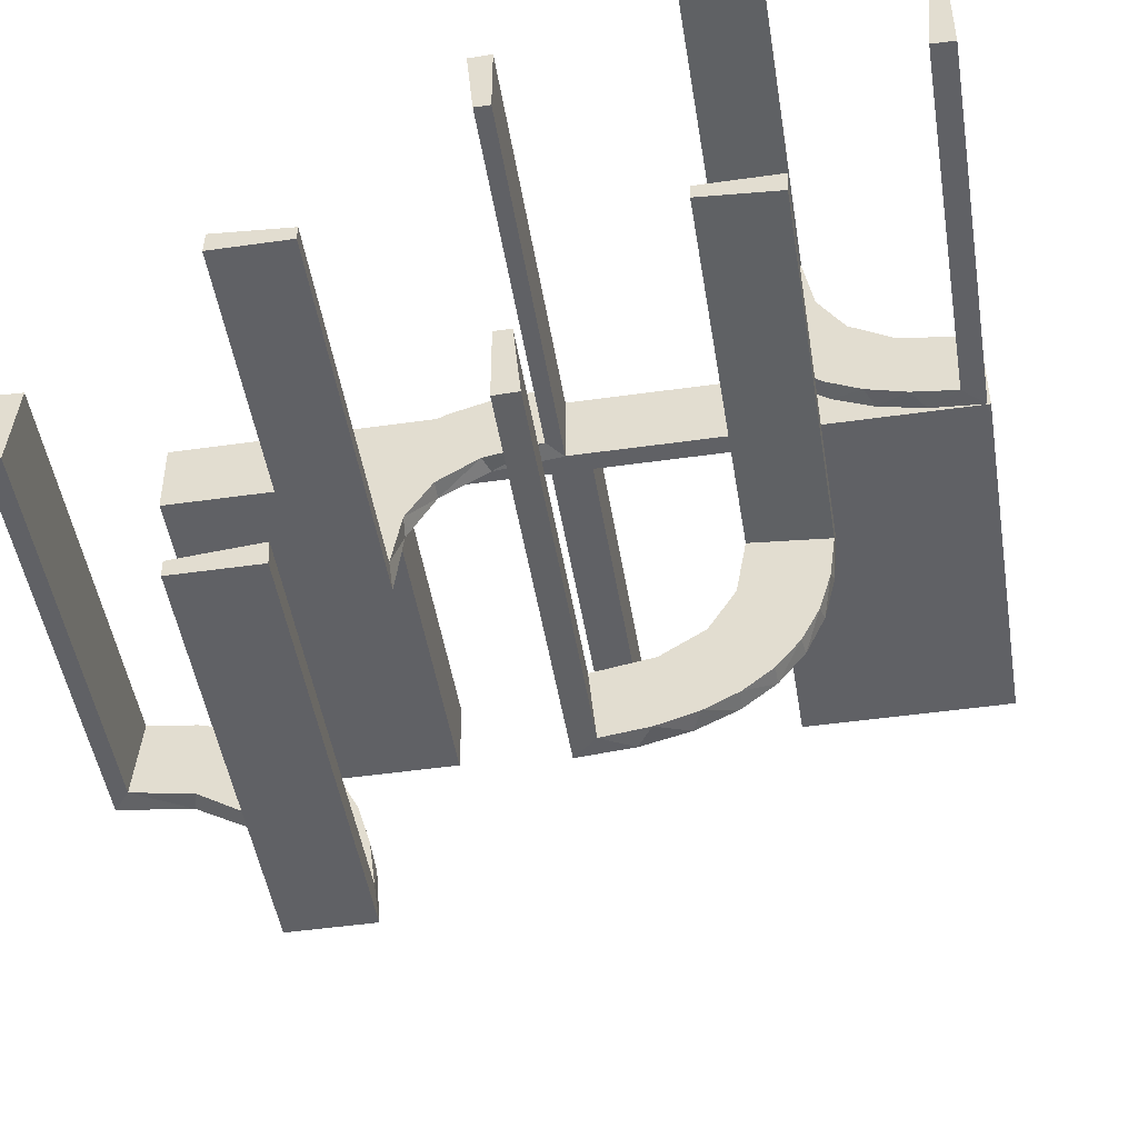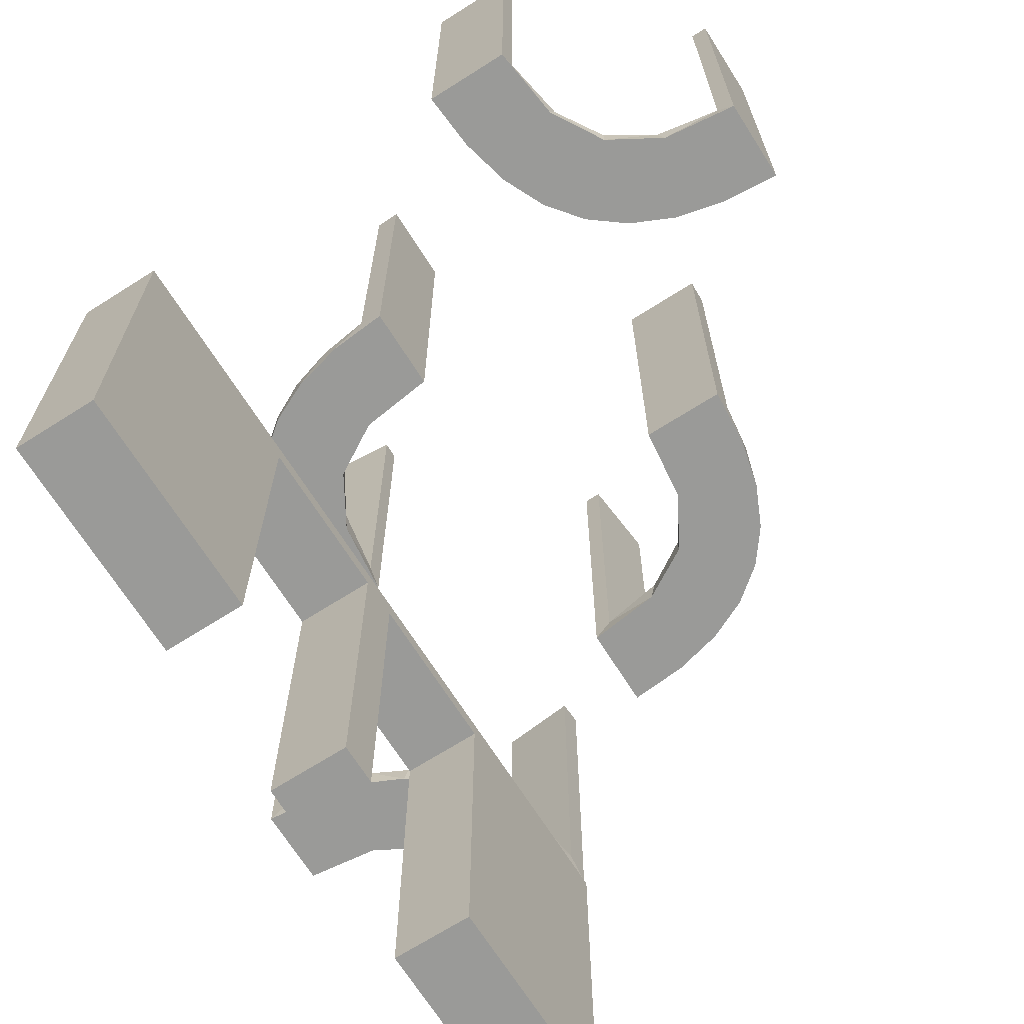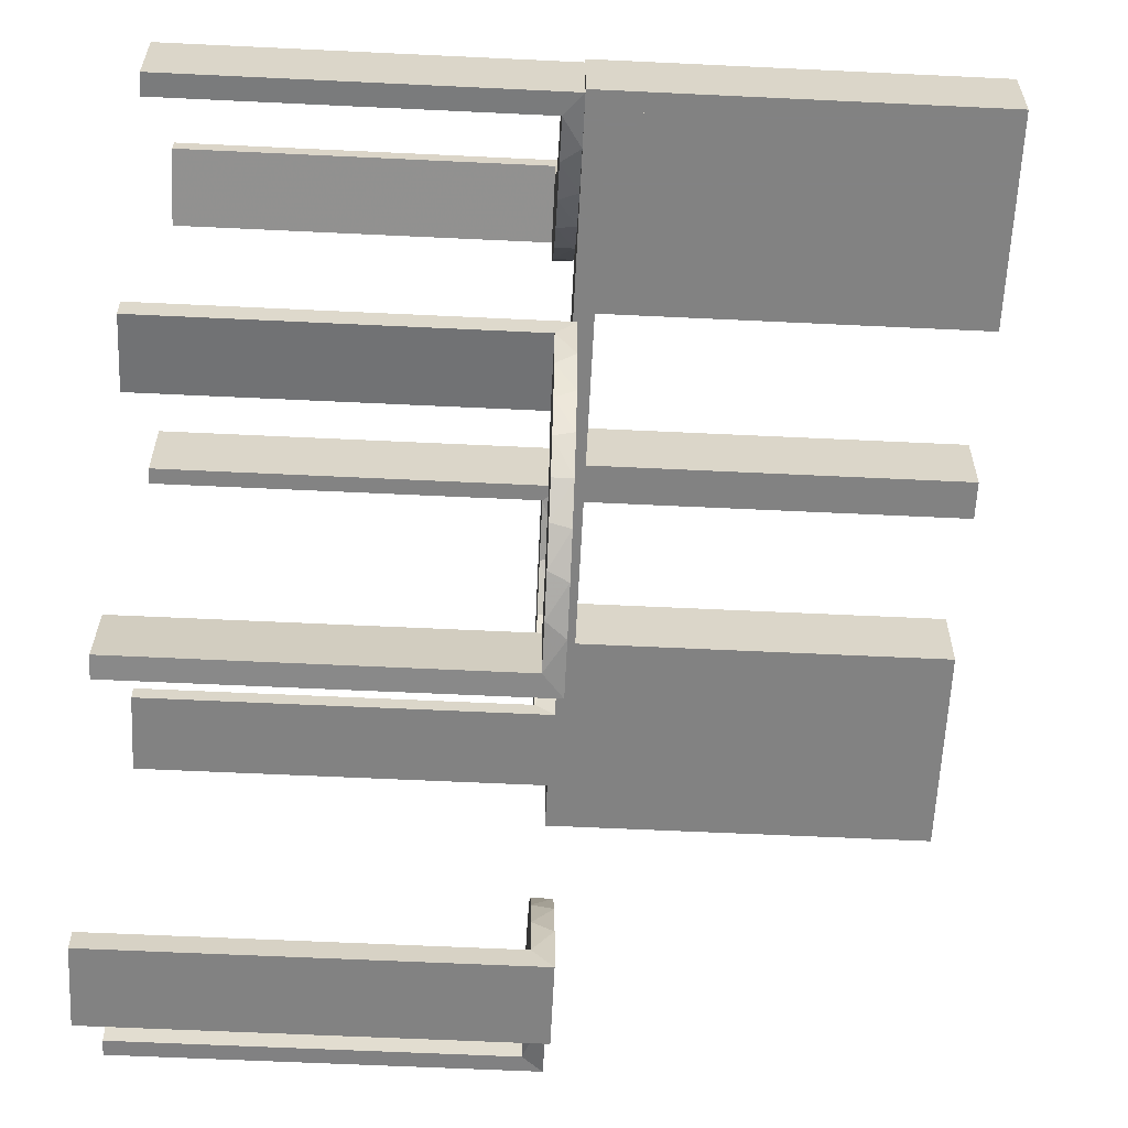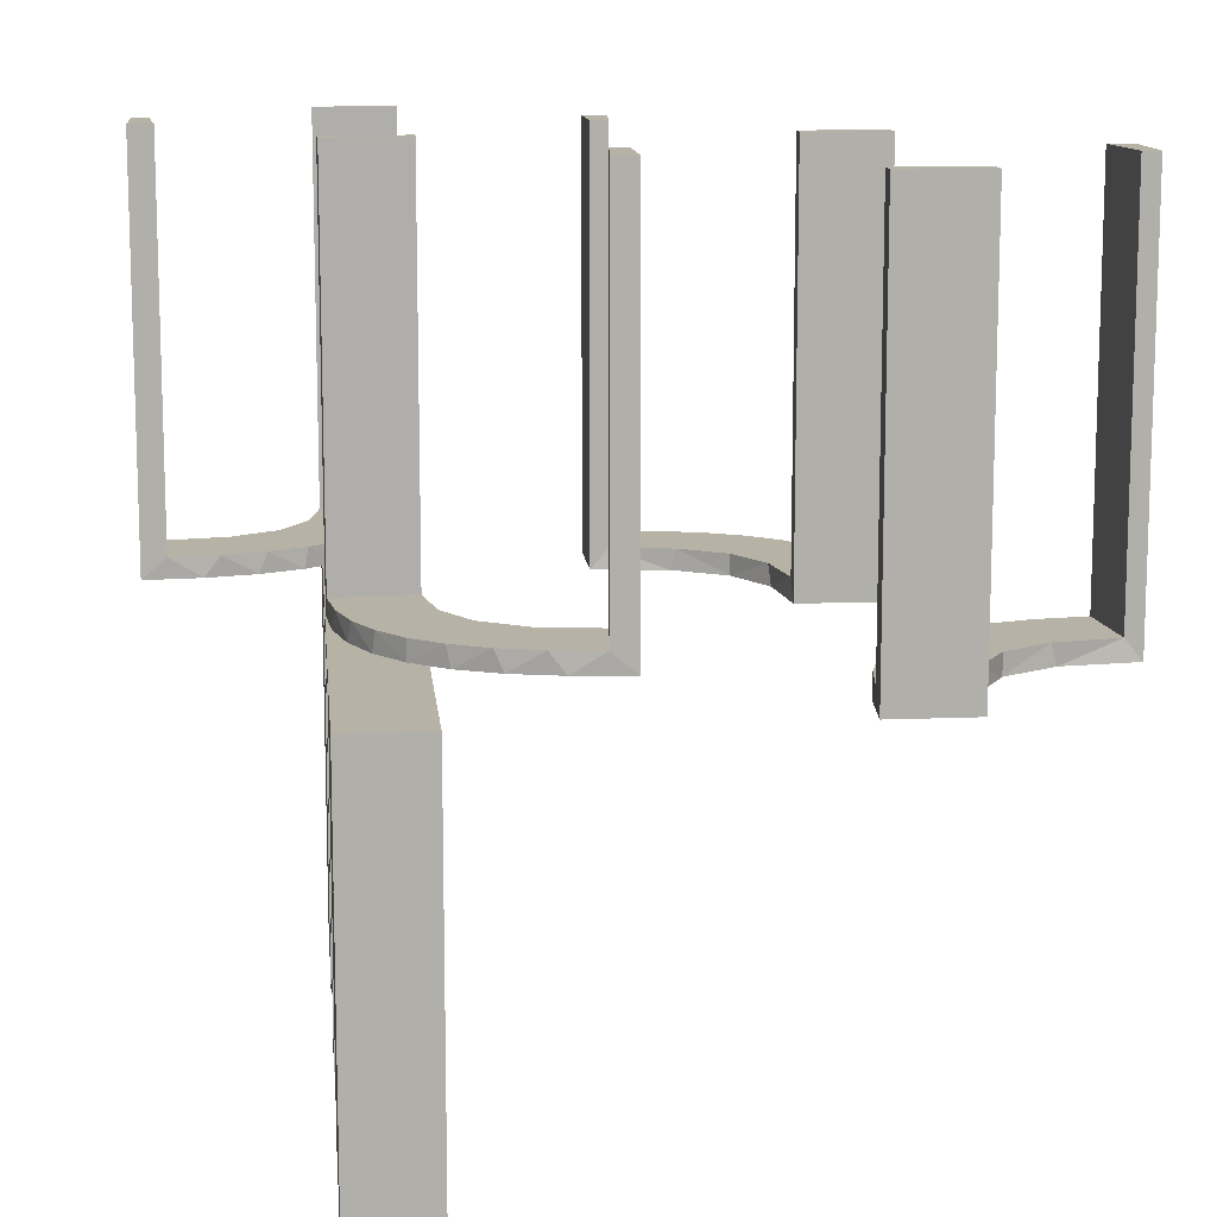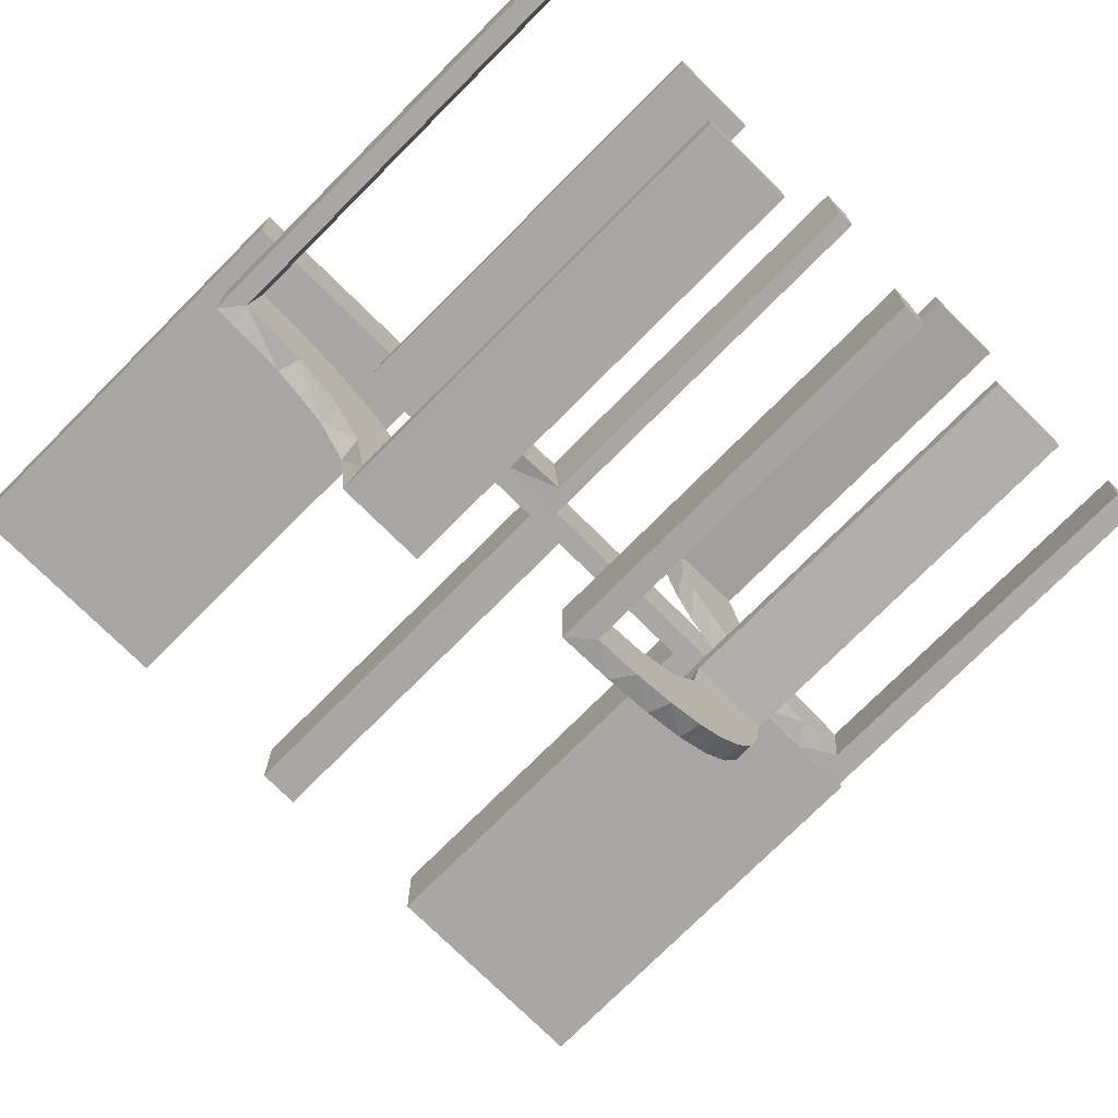
<metadata>
{"format":"obj","ext":"obj","renderer":"f3d","projection":"perspective","resolution":1024,"background":"white","views":[{"elev":-47.7,"azim":9.1,"up":"+Y"},{"elev":-69.2,"azim":-57.6,"up":"+Z"},{"elev":-60.7,"azim":87.2,"up":"+Y"},{"elev":12.4,"azim":-95.6,"up":"+Z"},{"elev":-74.6,"azim":-44.8,"up":"+Y"}]}
</metadata>
<code>
v 0 0.3 0
v 0 0.3 -0.5
v 0 0.2 0
v 0 0.2 -0.5
v 0.3065 0.4117 0
v 0.475 0.3 -0.025
v 0.475 0.3 -0.5
v 0.475 0.2 -0.025
v 0.475 0.2 -0.5
v -0.1909 0.09599 0.025
v 0.2537 -0.0242 0.025
v -0.2398 -0.32 0
v 0.134 -0.2789 0
v 0.1956 0.5008 0
v 0.1956 0.5008 0.5
v 0.07373 -0.2936 0
v -0.3989 -0.3143 0.025
v 0.3148 0.245 0
v 0.03392 -0.298 0.2625
v 0.03392 -0.298 0.5
v 0.03392 -0.298 0.025
v -0.2987 0.06859 0
v -0.3101 -0.2479 0.025
v -0.2572 0.1847 0.025
v 0.1178 -0.2322 0.025
v -0.004352 0.1992 0
v -0.004352 0.1992 0.25
v -0.004352 0.1992 0.5
v -0.004352 0.2992 0
v -0.004352 0.2992 0.5
v -0.09346 0.1883 0
v 0.2798 -0.1401 0.025
v 0.3548 0.2253 0.025
v -0.216 -0.3711 0
v 0.2958 0.4804 0.5
v 0.2958 0.4804 0.3417
v 0.2958 0.4804 0.1833
v 0.2958 0.4804 0.025
v -0.2272 0.2221 0
v -0.2272 0.2221 0.025
v -0.3031 0.02878 0.2625
v -0.3031 0.02878 0.5
v -0.3031 0.02878 0.025
v 0.4068 0.21 0.025
v -0.2044 -0.0007882 0
v -0.2044 -0.0007882 0.5
v -0.225 0.3 -0.025
v -0.225 0.3 -0.5
v -0.225 0.2 -0.025
v -0.225 0.2 -0.5
v 0.3435 0.3486 0
v 0.3435 0.3486 0.025
v -0.2048 -0.4119 0.025
v 0.25 0.3 0
v 0.25 0.3 -0.5
v 0.25 0.2 0
v 0.25 0.2 -0.5
v -0.3148 -0.245 0
v -0.2952 0.0881 0.025
v 0.1565 -0.1514 0
v 0.1565 -0.1514 0.025
v -0.275 0.3 -0.025
v -0.275 0.3 -0.5
v -0.275 0.2 -0.025
v -0.275 0.2 -0.5
v -0.2956 -0.5008 0
v -0.2956 -0.5008 0.5
v 0.09324 -0.29 0.025
v -0.2728 -0.2779 0
v -0.2728 -0.2779 0.025
v 0.2042 -0.01962 0.5
v 0.2042 -0.01962 0.3417
v 0.2042 -0.01962 0.1833
v 0.2042 -0.01962 0.025
v -0.284 0.1289 0
v 0.1452 -0.2747 0.025
v 0.2202 0.3599 0.025
v -0.4065 -0.3117 0
v -0.4956 -0.3008 0
v -0.4956 -0.3008 0.25
v -0.4956 -0.3008 0.5
v -0.4956 -0.2008 0
v -0.4956 -0.2008 0.5
v -0.2428 -0.3153 0.025
v -0.1899 0.2521 0.025
v -0.2013 -0.4314 0
v 0.4661 0.202 0.2625
v 0.4661 0.202 0.5
v 0.4661 0.202 0.025
v 0.1852 -0.255 0
v -0.1011 0.1857 0.025
v 0.4263 0.2064 0
v -0.02476 0.1991 0.5
v -0.02476 0.1991 0.3417
v -0.02476 0.1991 0.1833
v -0.02476 0.1991 0.025
v 0.3044 0.0007882 0
v 0.3044 0.0007882 0.5
v 0.366 0.2211 0
v -0.2602 0.18 0
v -0.3091 -0.404 0.025
v -0.4752 -0.3009 0.5
v -0.4752 -0.3009 0.3417
v -0.4752 -0.3009 0.1833
v -0.4752 -0.3009 0.025
v 0.025 0.3 -0.025
v 0.025 0.3 -0.5
v 0.025 0.2 -0.025
v 0.025 0.2 -0.5
v 0.1935 -0.08832 0
v -0.5 0.3 0
v -0.5 0.3 -0.5
v -0.5 0.2 0
v -0.5 0.2 -0.5
v 0.5 0.3 0
v 0.5 0.3 -0.5
v 0.5 0.2 0
v 0.5 0.2 -0.5
v -0.1935 0.08832 0
v -0.025 0.3 -0.025
v -0.025 0.3 -0.5
v -0.025 0.2 -0.025
v -0.025 0.2 -0.5
v 0.3091 0.404 0.025
v 0.2602 -0.18 0
v -0.366 -0.2211 0
v -0.3044 -0.0007882 0
v -0.3044 -0.0007882 0.25
v -0.3044 -0.0007882 0.5
v 0.02476 -0.1991 0.5
v 0.02476 -0.1991 0.3417
v 0.02476 -0.1991 0.1833
v 0.02476 -0.1991 0.025
v -0.4263 -0.2064 0
v 0.1011 -0.1857 0.025
v -0.1852 0.255 0
v -0.4661 -0.202 0.2625
v -0.4661 -0.202 0.5
v -0.4661 -0.202 0.025
v 0.2013 0.4314 0
v 0.1899 -0.2521 0.025
v 0.2428 0.3153 0.025
v 0.4956 0.2008 0
v 0.4956 0.2008 0.25
v 0.4956 0.2008 0.5
v 0.4956 0.3008 0
v 0.4956 0.3008 0.5
v 0.4065 0.3117 0
v -0.2202 -0.3599 0.025
v -0.1452 0.2747 0.025
v 0.284 -0.1289 0
v -0.1969 -0.4712 0.2625
v -0.1969 -0.4712 0.5
v -0.1969 -0.4712 0.025
v -0.2042 0.01962 0.5
v -0.2042 0.01962 0.3417
v -0.2042 0.01962 0.1833
v -0.2042 0.01962 0.025
v 0.2728 0.2779 0
v 0.2728 0.2779 0.025
v 0.1969 0.4712 0.2625
v 0.1969 0.4712 0.5
v 0.1969 0.4712 0.025
v -0.09324 0.29 0.025
v 0.2956 0.5008 0
v 0.2956 0.5008 0.25
v 0.2956 0.5008 0.5
v 0.275 0.3 -0.025
v 0.275 0.3 -0.5
v 0.275 0.2 -0.025
v 0.275 0.2 -0.5
v -0.1565 0.1514 0
v -0.1565 0.1514 0.025
v 0.2952 -0.0881 0.025
v -0.25 0.3 0
v -0.25 0.3 -0.5
v -0.25 0.2 0
v -0.25 0.2 -0.5
v 0.2048 0.4119 0.025
v -0.3435 -0.3486 0
v -0.3435 -0.3486 0.025
v 0.225 0.3 -0.025
v 0.225 0.3 -0.5
v 0.225 0.2 -0.025
v 0.225 0.2 -0.5
v 0.2044 0.0007882 0
v 0.2044 0.0007882 0.25
v 0.2044 0.0007882 0.5
v -0.4068 -0.21 0.025
v 0.1921 -0.1864 0.025
v 0.3031 -0.02878 0.2625
v 0.3031 -0.02878 0.5
v 0.3031 -0.02878 0.025
v 0.2272 -0.2221 0
v 0.2272 -0.2221 0.025
v -0.2958 -0.4804 0.5
v -0.2958 -0.4804 0.3417
v -0.2958 -0.4804 0.1833
v -0.2958 -0.4804 0.025
v 0.216 0.3711 0
v -0.3548 -0.2253 0.025
v -0.2798 0.1401 0.025
v 0.09346 -0.1883 0
v 0.004352 -0.2992 0
v 0.004352 -0.2992 0.25
v 0.004352 -0.2992 0.5
v 0.004352 -0.1992 0
v 0.004352 -0.1992 0.5
v 0.02934 -0.2486 0.025
v 0.2572 -0.1847 0.025
v 0.3101 0.2479 0.025
v 0.2987 -0.06859 0
v -0.03392 0.298 0.2625
v -0.03392 0.298 0.5
v -0.03392 0.298 0.025
v 0.3989 0.3143 0.025
v -0.07373 0.2936 0
v 0.4752 0.3009 0.5
v 0.4752 0.3009 0.3417
v 0.4752 0.3009 0.1833
v 0.4752 0.3009 0.025
v -0.1956 -0.5008 0
v -0.1956 -0.5008 0.25
v -0.1956 -0.5008 0.5
v -0.134 0.2789 0
v 0.2398 0.32 0
v 0.1909 -0.09599 0.025
v -0.475 0.3 -0.025
v -0.475 0.3 -0.5
v -0.475 0.2 -0.025
v -0.475 0.2 -0.5
v -0.3065 -0.4117 0
f 198 199 66
f 66 199 232
f 181 180 101
f 197 198 67
f 66 67 198
f 67 196 197
f 180 181 17
f 78 17 105
f 104 80 79
f 81 103 102
f 103 81 80
f 104 103 80
f 222 86 154
f 223 222 154
f 149 53 34
f 34 12 149
f 224 223 152
f 12 69 84
f 23 70 69
f 58 126 201
f 126 134 189
f 134 82 139
f 137 139 82
f 137 83 138
f 137 82 83
f 86 222 66
f 66 232 86
f 12 180 69
f 12 34 232
f 180 12 232
f 180 78 58
f 78 79 134
f 78 126 58
f 79 82 134
f 80 82 79
f 83 80 81
f 82 80 83
f 223 224 67
f 222 223 66
f 67 66 223
f 138 102 103
f 137 138 103
f 104 105 139
f 103 104 137
f 105 17 189
f 17 181 23
f 105 189 139
f 17 23 201
f 84 70 181
f 101 84 181
f 101 199 53
f 101 149 84
f 199 154 53
f 199 198 154
f 153 197 196
f 197 153 152
f 198 197 152
f 196 67 224
f 224 153 196
f 83 81 102
f 102 138 83
f 199 101 232
f 180 232 101
f 180 17 78
f 78 105 79
f 104 79 105
f 86 53 154
f 223 154 152
f 53 86 34
f 12 84 149
f 224 152 153
f 69 70 84
f 23 69 58
f 58 201 23
f 126 189 201
f 134 139 189
f 232 34 86
f 180 58 69
f 78 134 126
f 104 139 137
f 17 201 189
f 181 70 23
f 101 53 149
f 198 152 154
f 65 231 230
f 228 62 64
f 229 228 230
f 62 63 65
f 63 62 228
f 229 231 65
f 65 230 64
f 228 64 230
f 229 230 231
f 62 65 64
f 63 228 229
f 229 65 63
f 65 64 230
f 65 230 231
f 178 177 49
f 3 49 177
f 3 4 122
f 49 3 122
f 175 177 178
f 1 3 177
f 2 4 3
f 120 122 123
f 47 49 122
f 48 50 49
f 176 48 47
f 1 175 47
f 1 120 2
f 47 120 1
f 178 50 48
f 123 4 2
f 178 49 50
f 4 123 122
f 175 178 176
f 1 177 175
f 2 3 1
f 120 123 121
f 47 122 120
f 48 49 47
f 176 47 175
f 120 121 2
f 178 48 176
f 123 2 121
f 114 113 230
f 177 230 113
f 177 178 64
f 230 177 64
f 111 113 114
f 175 177 113
f 176 178 177
f 62 64 65
f 228 230 64
f 229 231 230
f 112 229 228
f 175 111 228
f 175 62 176
f 228 62 175
f 114 231 229
f 65 178 176
f 114 230 231
f 178 65 64
f 111 114 112
f 175 113 111
f 176 177 175
f 62 65 63
f 228 64 62
f 229 230 228
f 112 228 111
f 62 63 176
f 114 229 112
f 65 176 63
f 132 133 207
f 207 133 203
f 61 60 135
f 131 132 208
f 207 208 132
f 208 130 131
f 60 61 227
f 110 227 74
f 73 187 186
f 188 72 71
f 72 188 187
f 73 72 187
f 204 16 21
f 205 204 21
f 76 68 13
f 13 90 76
f 206 205 19
f 90 194 141
f 210 195 194
f 125 151 32
f 151 212 174
f 212 97 193
f 191 193 97
f 191 98 192
f 191 97 98
f 207 203 16
f 90 203 60
f 203 90 13
f 13 16 203
f 90 60 194
f 125 194 60
f 60 110 125
f 110 186 212
f 212 151 110
f 187 97 186
f 98 187 188
f 97 187 98
f 205 206 208
f 204 205 207
f 208 207 205
f 192 71 72
f 72 191 192
f 191 72 11
f 11 73 74
f 11 193 191
f 73 11 72
f 227 11 74
f 11 227 190
f 61 190 227
f 11 190 32
f 11 174 193
f 190 210 32
f 190 195 210
f 195 190 141
f 25 190 61
f 209 25 135
f 190 25 141
f 21 68 209
f 25 68 76
f 25 209 68
f 209 133 132
f 209 19 21
f 131 209 132
f 20 131 130
f 131 20 19
f 209 131 19
f 130 208 206
f 206 20 130
f 98 188 71
f 71 192 98
f 133 135 203
f 60 203 135
f 60 227 110
f 110 74 186
f 73 186 74
f 16 68 21
f 205 21 19
f 68 16 13
f 90 141 76
f 206 19 20
f 194 195 141
f 210 194 125
f 125 32 210
f 151 174 32
f 212 193 174
f 207 16 204
f 110 151 125
f 186 97 212
f 11 32 174
f 25 61 135
f 209 135 133
f 25 76 141
f 157 158 45
f 45 158 119
f 173 172 10
f 156 157 46
f 45 46 157
f 46 155 156
f 172 173 91
f 31 91 96
f 95 27 26
f 28 94 93
f 94 28 27
f 95 94 27
f 127 22 43
f 128 127 43
f 202 59 75
f 75 100 202
f 129 128 41
f 100 39 24
f 85 40 39
f 136 225 150
f 225 217 164
f 217 29 215
f 213 215 29
f 213 30 214
f 213 29 30
f 45 119 22
f 119 172 100
f 75 22 119
f 100 172 39
f 136 39 172
f 31 136 172
f 31 26 217
f 31 225 136
f 26 29 217
f 27 29 26
f 30 27 28
f 29 27 30
f 128 129 46
f 127 128 45
f 46 45 128
f 214 93 94
f 213 214 94
f 95 96 215
f 94 95 213
f 164 215 96
f 91 164 96
f 91 150 164
f 85 173 40
f 85 150 91
f 173 85 91
f 173 10 24
f 10 158 59
f 10 202 24
f 158 43 59
f 158 157 43
f 42 156 155
f 156 42 41
f 157 156 41
f 155 46 129
f 129 42 155
f 30 28 93
f 93 214 30
f 158 10 119
f 172 119 10
f 172 91 31
f 31 96 26
f 95 26 96
f 22 59 43
f 128 43 41
f 59 22 75
f 100 24 202
f 129 41 42
f 39 40 24
f 85 39 136
f 136 150 85
f 225 164 150
f 217 215 164
f 45 22 127
f 119 100 75
f 31 217 225
f 95 215 213
f 173 24 40
f 10 59 202
f 157 41 43
f 171 9 8
f 6 168 170
f 7 6 8
f 168 169 171
f 169 168 6
f 7 9 171
f 171 8 170
f 6 170 8
f 7 8 9
f 168 171 170
f 169 6 7
f 7 171 169
f 171 170 8
f 171 8 9
f 57 56 184
f 3 184 56
f 3 4 108
f 184 3 108
f 54 56 57
f 1 3 56
f 2 4 3
f 106 108 109
f 182 184 108
f 183 185 184
f 55 183 182
f 1 54 182
f 1 106 2
f 182 106 1
f 57 185 183
f 109 4 2
f 57 184 185
f 4 109 108
f 54 57 55
f 1 56 54
f 2 3 1
f 106 109 107
f 182 108 106
f 183 184 182
f 55 182 54
f 106 107 2
f 57 183 55
f 109 2 107
f 118 117 8
f 56 8 117
f 56 57 170
f 8 56 170
f 115 117 118
f 54 56 117
f 55 57 56
f 168 170 171
f 6 8 170
f 7 9 8
f 116 7 6
f 54 115 6
f 54 168 55
f 6 168 54
f 118 9 7
f 171 57 55
f 118 8 9
f 57 171 170
f 115 118 116
f 54 117 115
f 55 56 54
f 168 171 169
f 6 170 168
f 7 8 6
f 116 6 115
f 168 169 55
f 118 7 116
f 171 55 169
f 220 221 146
f 146 221 148
f 52 51 216
f 219 220 147
f 146 147 220
f 147 218 219
f 51 52 124
f 5 124 38
f 37 166 165
f 167 36 35
f 36 167 166
f 37 36 166
f 143 92 89
f 144 143 89
f 33 44 99
f 99 18 33
f 145 144 87
f 18 159 211
f 142 160 159
f 226 200 77
f 200 140 179
f 140 14 163
f 161 163 14
f 161 15 162
f 161 14 15
f 146 148 92
f 148 51 18
f 146 92 143
f 18 51 159
f 226 159 51
f 51 5 226
f 165 140 5
f 165 14 140
f 140 200 5
f 166 14 165
f 15 166 167
f 14 166 15
f 144 145 147
f 143 144 146
f 147 146 144
f 162 35 36
f 161 162 36
f 37 38 163
f 36 37 161
f 179 163 38
f 38 124 179
f 142 52 160
f 142 77 124
f 52 142 124
f 52 216 211
f 216 221 44
f 44 33 216
f 160 52 211
f 221 220 89
f 88 219 218
f 219 88 87
f 220 219 87
f 218 147 145
f 145 88 218
f 15 167 35
f 35 162 15
f 221 216 148
f 51 148 216
f 51 124 5
f 5 38 165
f 37 165 38
f 92 44 89
f 144 89 87
f 44 92 99
f 18 211 33
f 145 87 88
f 159 160 211
f 142 159 226
f 226 77 142
f 200 179 77
f 140 163 179
f 148 99 92
f 148 18 99
f 5 200 226
f 37 163 161
f 124 77 179
f 216 33 211
f 221 89 44
f 220 87 89

</code>
